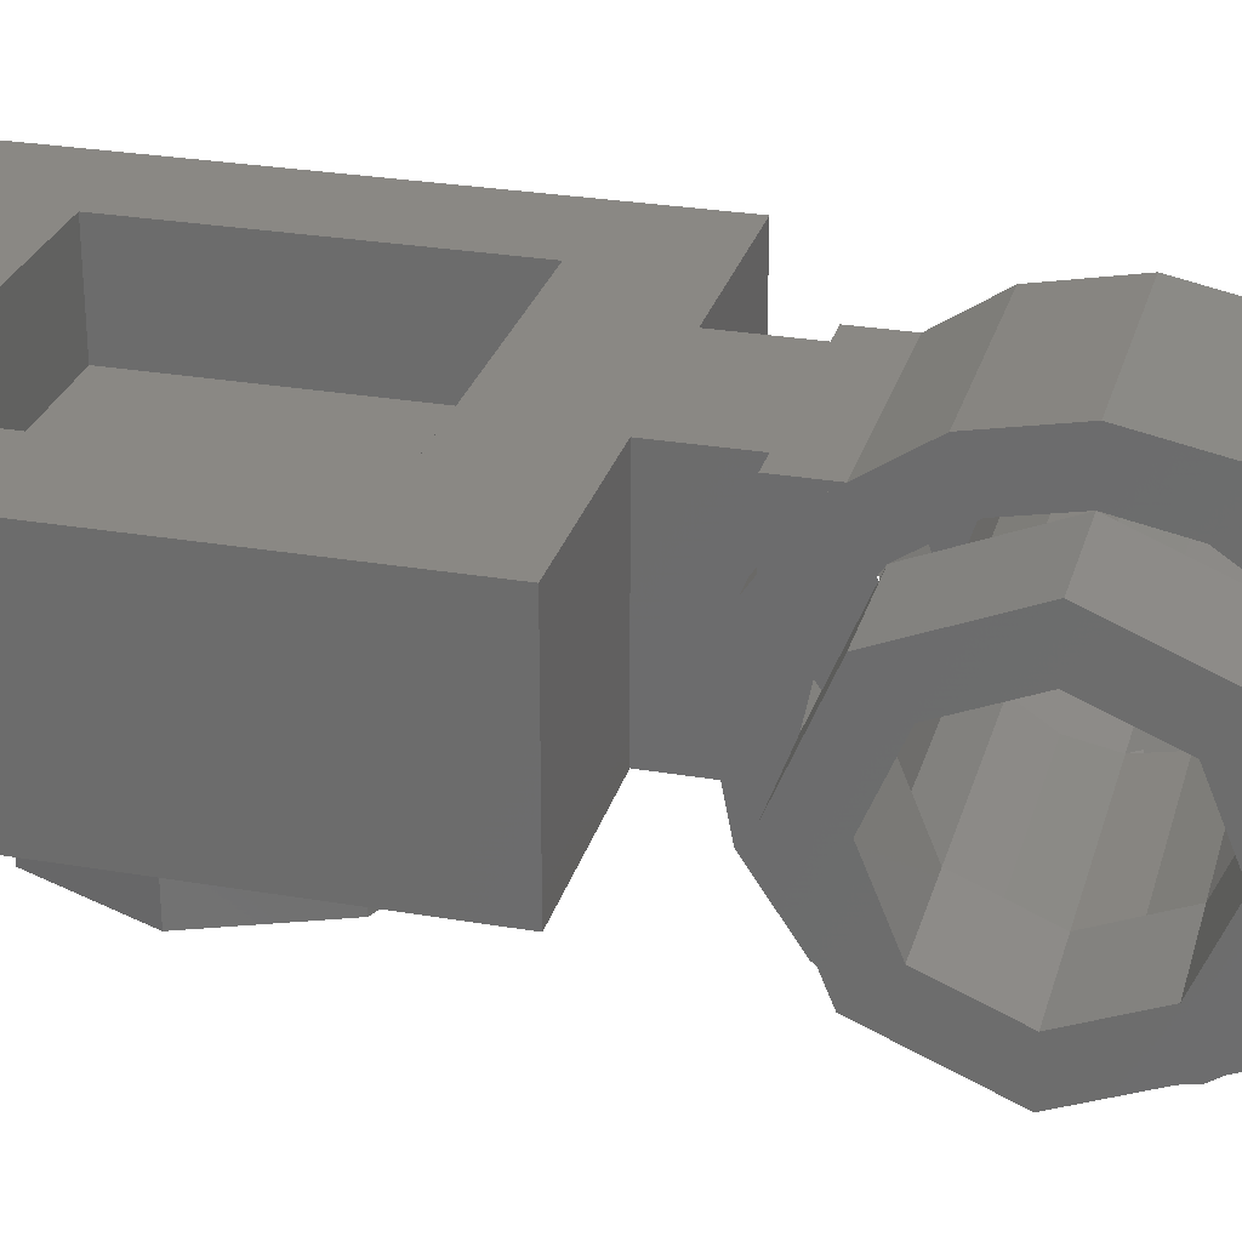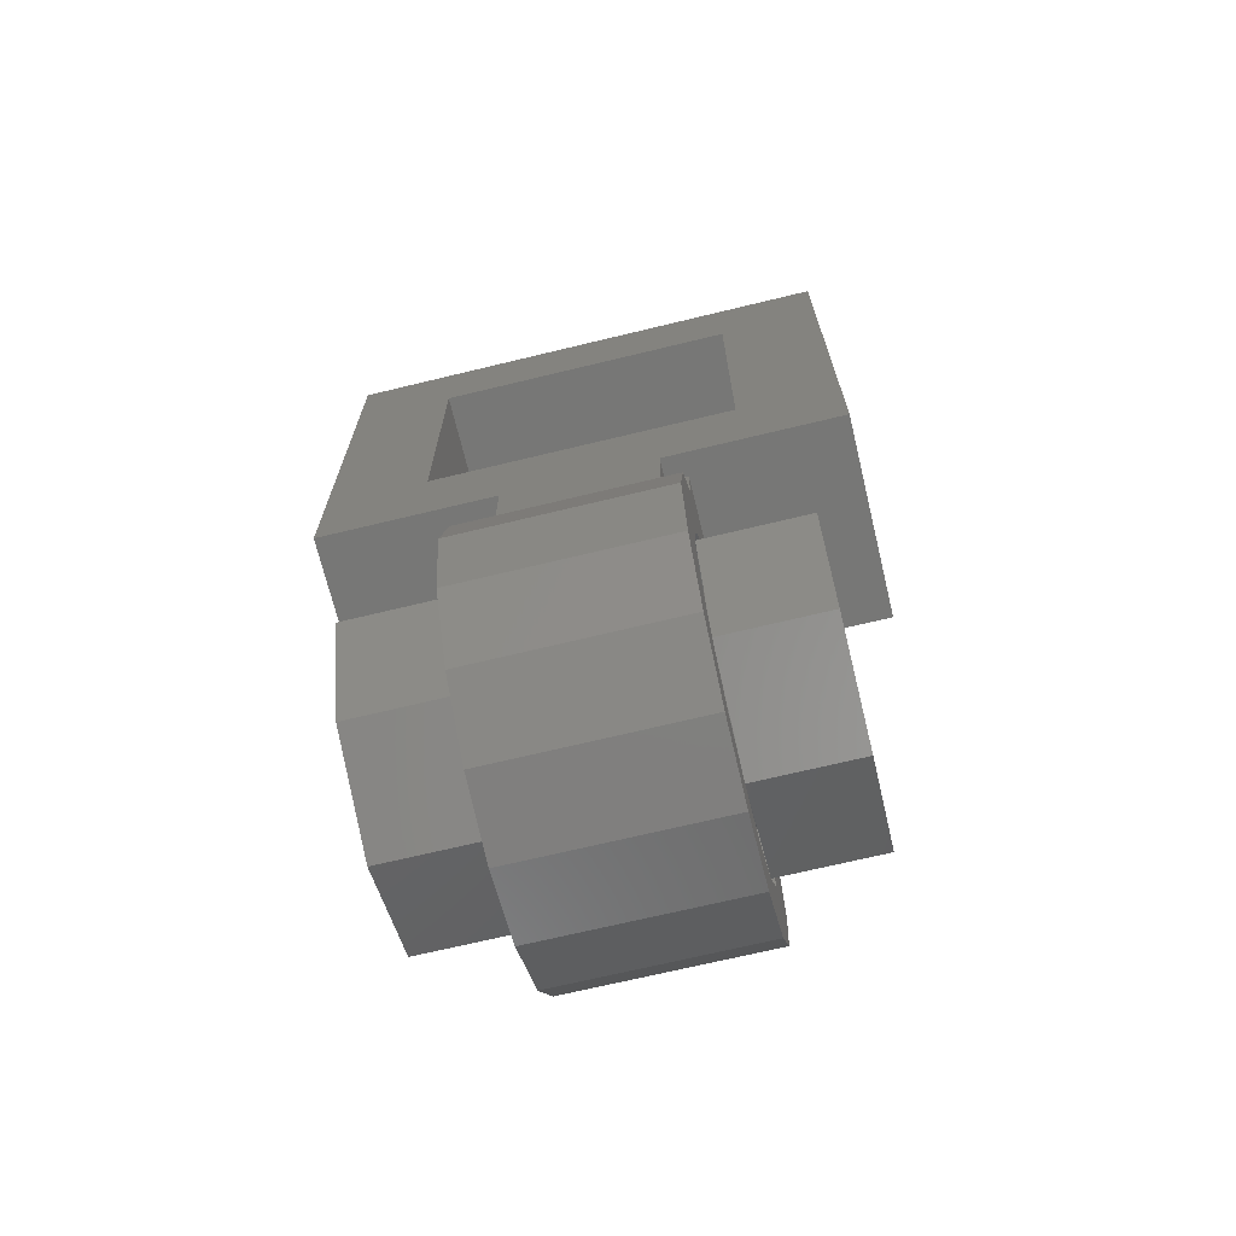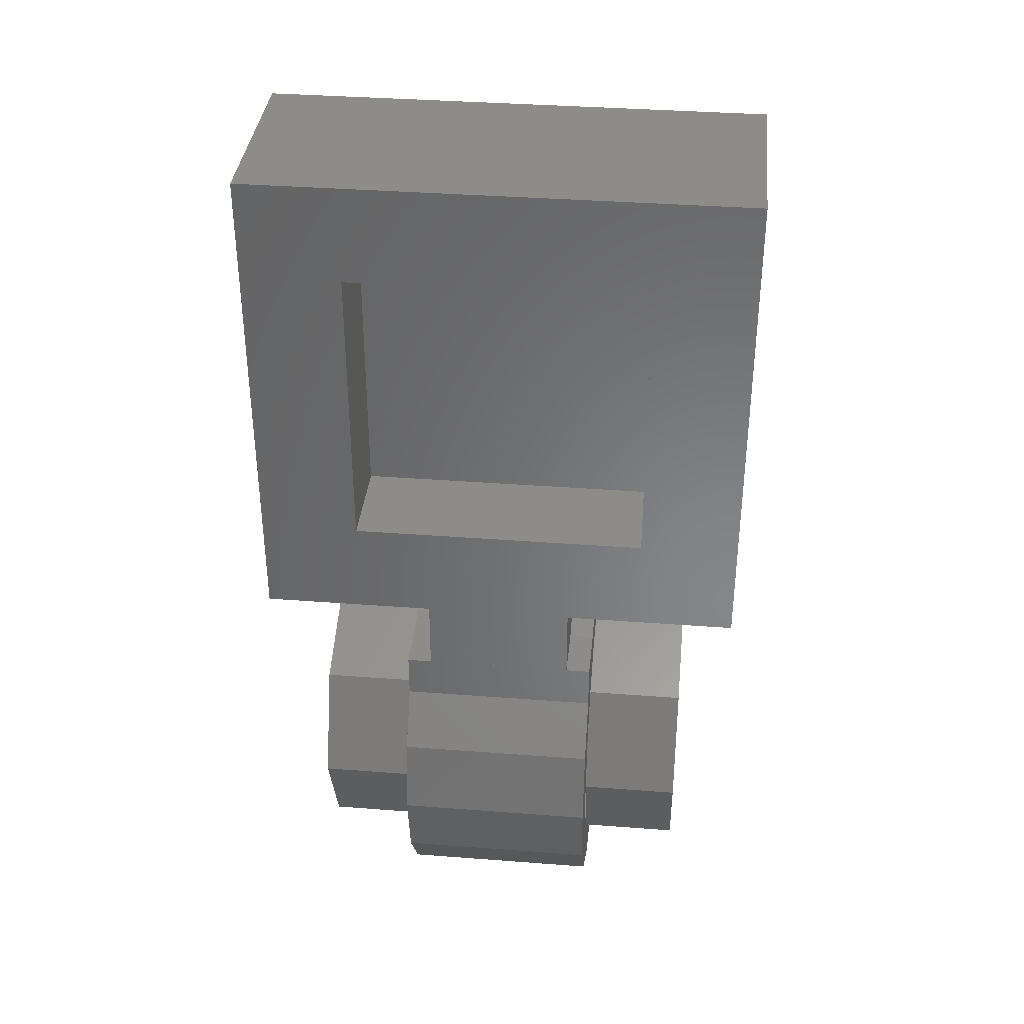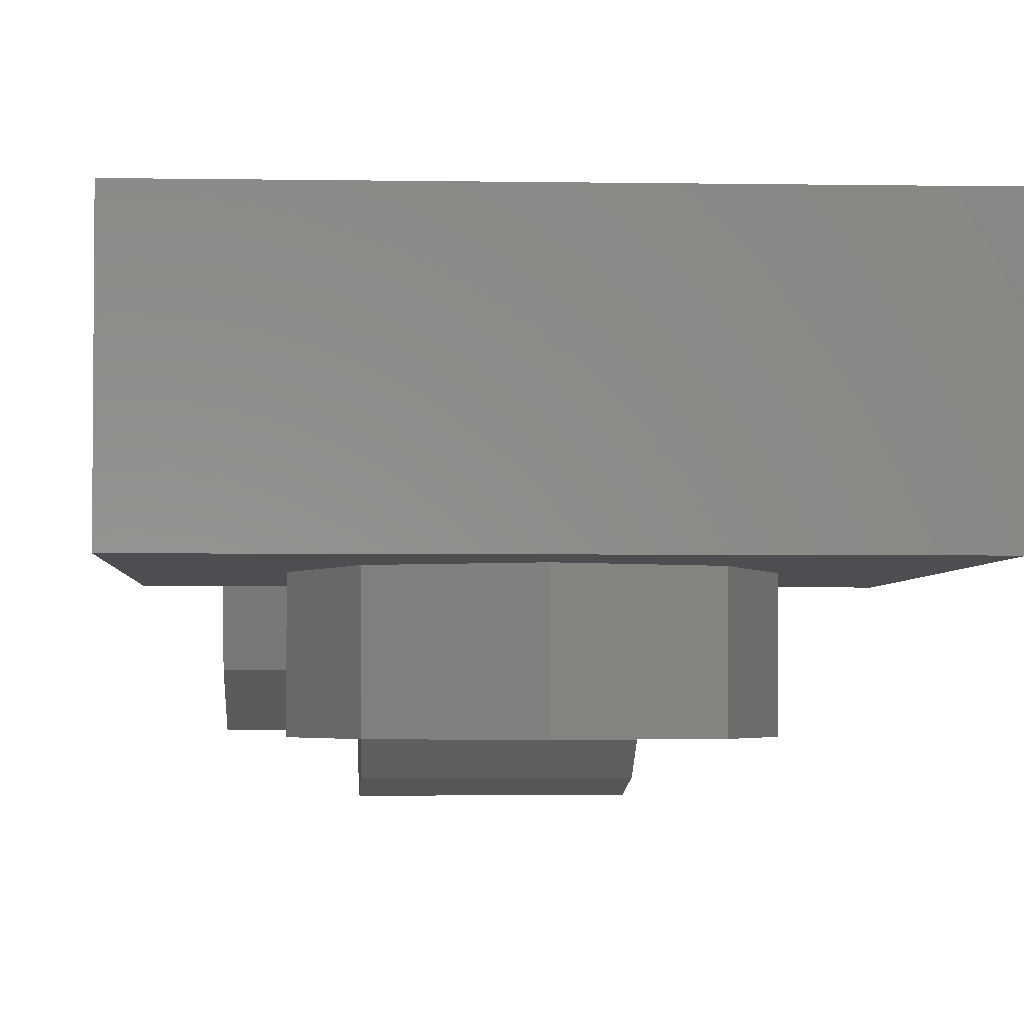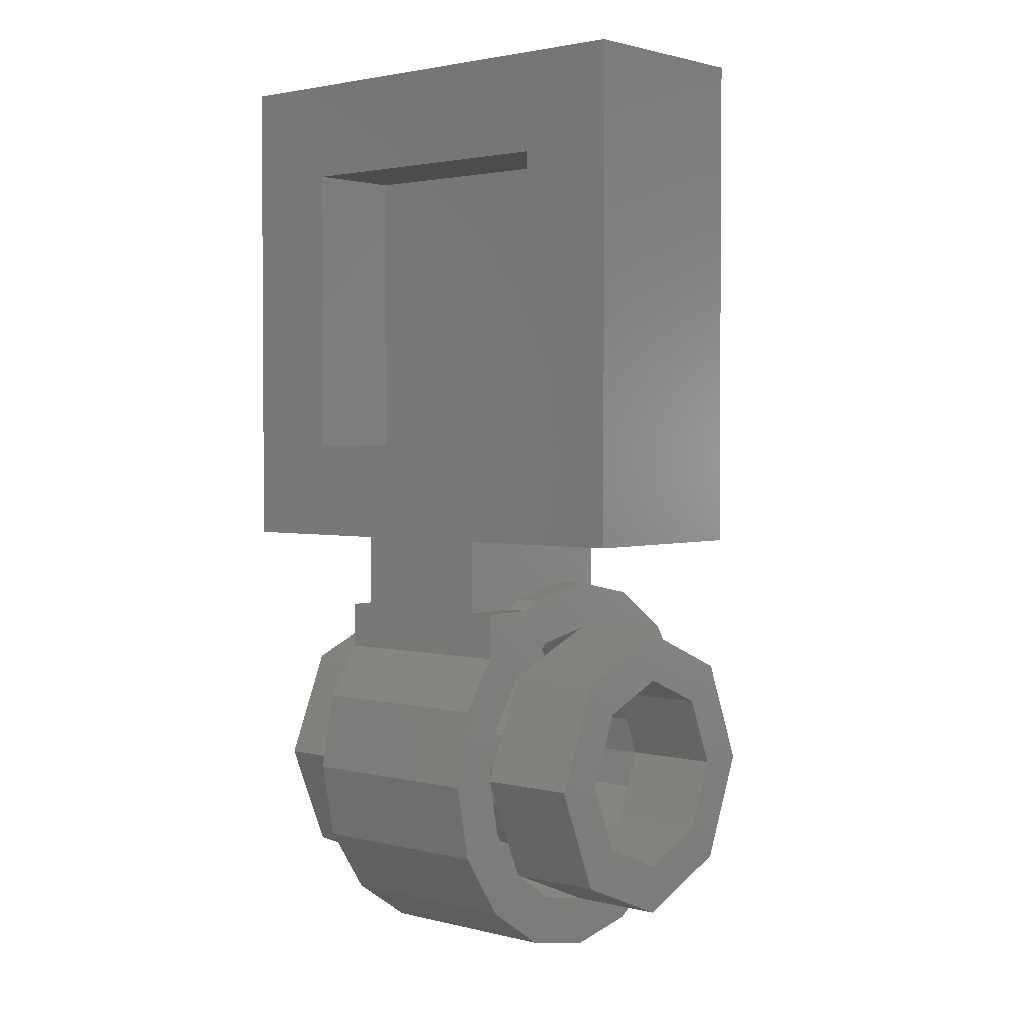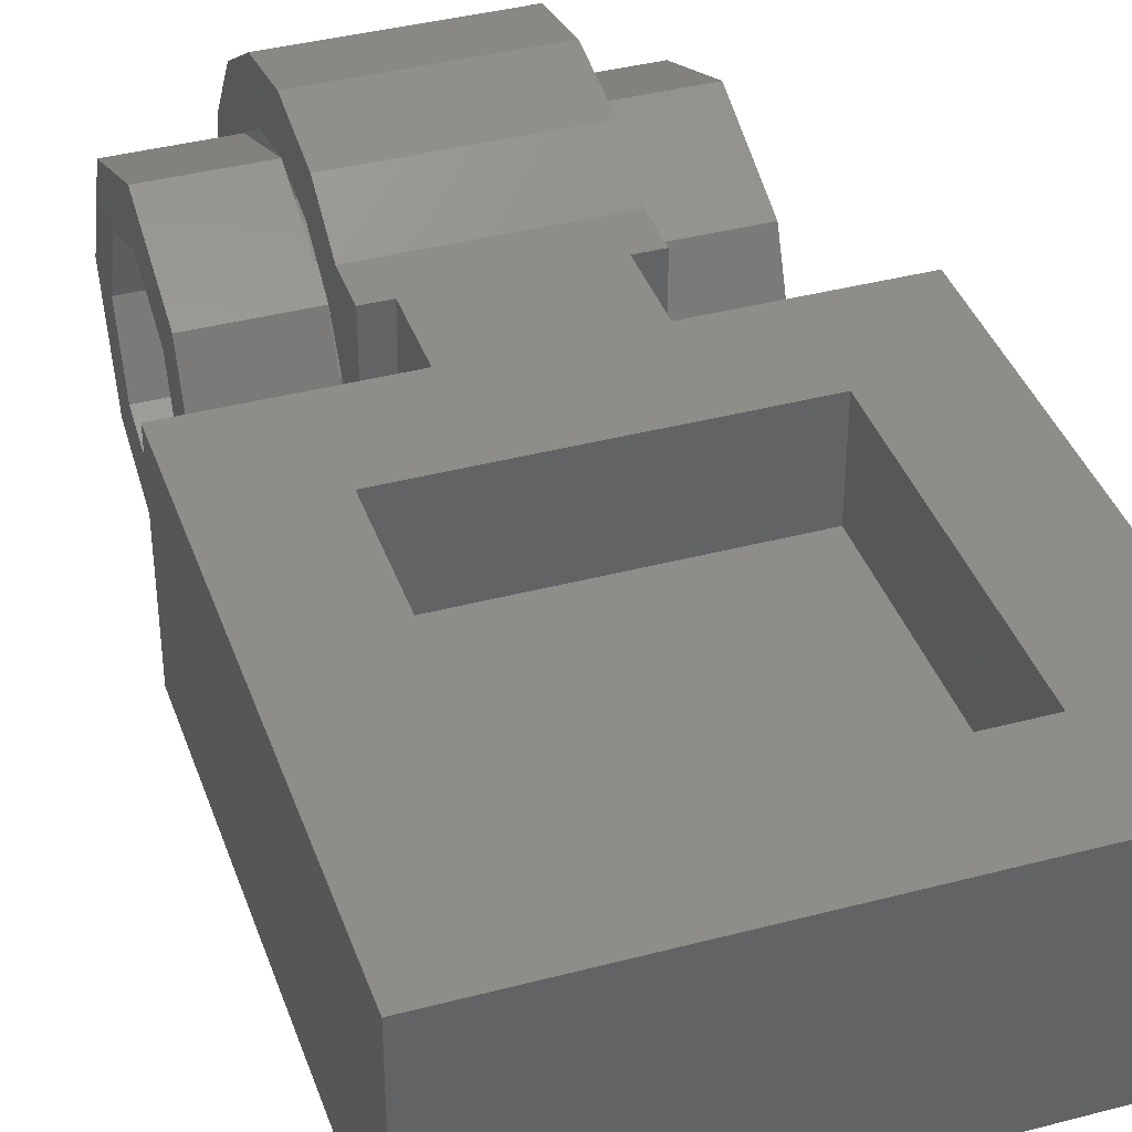
<metadata>
{"format":"stl","ext":"stl","renderer":"f3d","projection":"perspective","resolution":1024,"background":"white","views":[{"elev":27.5,"azim":104.9,"up":"+Y"},{"elev":-69.5,"azim":-166.4,"up":"+Z"},{"elev":36.6,"azim":-174.3,"up":"+Z"},{"elev":-3.3,"azim":-3.3,"up":"+Y"},{"elev":2.3,"azim":-139.0,"up":"+Z"},{"elev":38.7,"azim":-18.4,"up":"+Y"}]}
</metadata>
<code>
# stl→obj: 181 verts, 298 faces
v 0.16 0.3063 -0.5737
v 0.16 0.3063 -0.52
v 0.16 0.2258 -0.52
v -0.16 0.2258 -0.52
v -0.16 0.3063 -0.52
v -0.16 0.3063 -0.5737
v 0.24 0.32 -0.24
v 0.24 0.32 0.24
v 0.4 0.32 0.4
v 0.4 0.32 -0.4
v -0.24 0.32 -0.24
v -0.4 0.32 -0.4
v -0.24 0.32 0.24
v -0.4 0.32 0.4
v 0.12 0.32 -0.4
v 0.12 0.32 -0.52
v -0.12 0.32 -0.52
v -0.12 0.32 -0.4
v 0.16 0.32 -0.52
v 0.16 0.32 -0.5942
v -0.16 0.32 -0.5942
v -0.16 0.32 -0.52
v -0.4 0 0.4
v 0.4 0 0.4
v 0.4 0 -0.4
v -0.4 0 -0.4
v 0.12 0 -0.4
v -0.12 0 -0.4
v 0.12 0 -0.52
v -0.12 0 -0.52
v 0.12 0.2258 -0.52
v -0.12 0.2258 -0.52
v -0.12 0 -0.4959
v 0.12 0 -0.4959
v -0.24 0.16 0.24
v 0.24 0.16 0.24
v 0.24 0.16 -0.24
v -0.24 0.16 -0.24
v 0.16 0.24 -0.8
v -0.16 0.24 -0.8
v -0.16 0.2278 -0.8612
v 0.16 0.2278 -0.8612
v -0.16 0.1931 -0.9131
v 0.16 0.1931 -0.9131
v -0.16 0.1412 -0.9478
v 0.16 0.1412 -0.9478
v -0.16 0.08 -0.96
v 0.16 0.08 -0.96
v -0.16 0.01877 -0.9478
v 0.16 0.01877 -0.9478
v -0.16 -0.03314 -0.9131
v 0.16 -0.03314 -0.9131
v -0.16 -0.06782 -0.8612
v 0.16 -0.06782 -0.8612
v -0.16 -0.08 -0.8
v 0.16 -0.08 -0.8
v -0.16 -0.06782 -0.7388
v 0.16 -0.06782 -0.7388
v -0.16 -0.03314 -0.6869
v 0.16 -0.03314 -0.6869
v -0.16 0.01877 -0.6522
v 0.16 0.01877 -0.6522
v -0.16 0.08 -0.64
v 0.16 0.08 -0.64
v -0.16 0.1412 -0.6522
v 0.16 0.1412 -0.6522
v -0.16 0.1931 -0.6869
v 0.16 0.1931 -0.6869
v -0.16 0.2278 -0.7388
v 0.16 0.2278 -0.7388
v 0.16 0.4 -0.8
v -0.16 0.4 -0.8
v -0.16 0.3756 -0.6775
v 0.16 0.3756 -0.6775
v -0.16 0.2025 -0.5044
v 0.16 0.2025 -0.5044
v -0.16 0.08 -0.48
v 0.16 0.08 -0.48
v -0.16 -0.04246 -0.5044
v 0.16 -0.04246 -0.5044
v -0.16 -0.1463 -0.5737
v 0.16 -0.1463 -0.5737
v -0.16 -0.2156 -0.6775
v 0.16 -0.2156 -0.6775
v -0.16 -0.24 -0.8
v 0.16 -0.24 -0.8
v -0.16 -0.2156 -0.9225
v 0.16 -0.2156 -0.9225
v -0.16 -0.1463 -1.026
v 0.16 -0.1463 -1.026
v -0.16 -0.04246 -1.096
v 0.16 -0.04246 -1.096
v -0.16 0.08 -1.12
v 0.16 0.08 -1.12
v -0.16 0.2025 -1.096
v 0.16 0.2025 -1.096
v -0.16 0.3063 -1.026
v 0.16 0.3063 -1.026
v -0.16 0.3756 -0.9225
v 0.16 0.3756 -0.9225
v 0.24 -0.16 0
v 0.24 0 0
v 0.1697 0 0.1697
v 0.1697 -0.16 0.1697
v -0 0 0.24
v -0 -0.16 0.24
v -0.1697 0 0.1697
v -0.1697 -0.16 0.1697
v -0.24 0 -0
v -0.24 -0.16 -0
v -0.1697 0 -0.1697
v -0.1697 -0.16 -0.1697
v 0 0 -0.24
v 0 -0.16 -0.24
v 0.1697 0 -0.1697
v 0.1697 -0.16 -0.1697
v 0.32 0.24 -0.8
v 0.32 0.1931 -0.6869
v 0.32 0.08 -0.64
v 0.32 -0.03314 -0.6869
v 0.32 -0.08 -0.8
v 0.32 -0.03314 -0.9131
v 0.32 0.08 -0.96
v 0.32 0.1931 -0.9131
v 0.32 0.32 -0.8
v 0.16 0.32 -0.8
v 0.16 0.2497 -0.6303
v 0.32 0.2497 -0.6303
v 0.16 0.08 -0.56
v 0.32 0.08 -0.56
v 0.16 -0.08971 -0.6303
v 0.32 -0.08971 -0.6303
v 0.16 -0.16 -0.8
v 0.32 -0.16 -0.8
v 0.16 -0.08971 -0.9697
v 0.32 -0.08971 -0.9697
v 0.16 0.08 -1.04
v 0.32 0.08 -1.04
v 0.16 0.2497 -0.9697
v 0.32 0.2497 -0.9697
v -0.32 0.24 -0.8
v -0.32 0.32 -0.8
v -0.32 0.2497 -0.9697
v -0.32 0.1931 -0.9131
v -0.32 0.08 -1.04
v -0.32 0.08 -0.96
v -0.32 -0.08971 -0.9697
v -0.32 -0.03314 -0.9131
v -0.32 -0.16 -0.8
v -0.32 -0.08 -0.8
v -0.32 -0.08971 -0.6303
v -0.32 -0.03314 -0.6869
v -0.32 0.08 -0.56
v -0.32 0.08 -0.64
v -0.32 0.2497 -0.6303
v -0.32 0.1931 -0.6869
v -0.16 0.32 -0.8
v -0.16 0.2497 -0.9697
v -0.16 0.08 -1.04
v -0.16 -0.08971 -0.9697
v -0.16 -0.16 -0.8
v -0.16 -0.08971 -0.6303
v -0.16 0.08 -0.56
v -0.16 0.2497 -0.6303
v 0.16 0.3017 -0.7082
v 0.16 0.1718 -0.5783
v 0.16 -0.01184 -0.5783
v 0.16 -0.1417 -0.7082
v 0.16 -0.1417 -0.8918
v 0.16 -0.01184 -1.022
v 0.16 0.1718 -1.022
v 0.16 0.3017 -0.8918
v -0.16 0.3017 -0.8918
v -0.16 0.1718 -1.022
v -0.16 -0.01184 -1.022
v -0.16 -0.1417 -0.8918
v -0.16 -0.1417 -0.7082
v -0.16 -0.01184 -0.5783
v -0.16 0.1718 -0.5783
v -0.16 0.3017 -0.7082
v 0 -0.16 0
f 1 2 3
f 4 5 6
f 7 8 9
f 7 9 10
f 11 7 10
f 11 10 12
f 13 11 12
f 13 12 14
f 8 13 14
f 8 14 9
f 15 16 17
f 15 17 18
f 19 20 21
f 19 21 22
f 23 24 9
f 23 9 14
f 9 24 25
f 9 25 10
f 12 26 23
f 12 23 14
f 10 25 27
f 10 27 15
f 28 26 12
f 28 12 18
f 15 27 29
f 15 29 16
f 30 28 18
f 30 18 17
f 31 3 19
f 31 19 16
f 19 2 1
f 19 1 20
f 22 4 32
f 22 32 17
f 6 5 22
f 6 22 21
f 26 25 24
f 26 24 23
f 33 34 27
f 33 27 28
f 35 36 37
f 35 37 38
f 35 13 8
f 35 8 36
f 38 11 13
f 38 13 35
f 37 7 11
f 37 11 38
f 36 8 7
f 36 7 37
f 39 40 41
f 39 41 42
f 42 41 43
f 42 43 44
f 44 43 45
f 44 45 46
f 46 45 47
f 46 47 48
f 48 47 49
f 48 49 50
f 50 49 51
f 50 51 52
f 52 51 53
f 52 53 54
f 54 53 55
f 54 55 56
f 56 55 57
f 56 57 58
f 58 57 59
f 58 59 60
f 60 59 61
f 60 61 62
f 62 61 63
f 62 63 64
f 64 63 65
f 64 65 66
f 66 65 67
f 66 67 68
f 68 67 69
f 68 69 70
f 70 69 40
f 70 40 39
f 71 72 73
f 71 73 74
f 74 73 6
f 74 6 1
f 1 6 75
f 1 75 76
f 76 75 77
f 76 77 78
f 78 77 79
f 78 79 80
f 80 79 81
f 80 81 82
f 82 81 83
f 82 83 84
f 84 83 85
f 84 85 86
f 86 85 87
f 86 87 88
f 88 87 89
f 88 89 90
f 90 89 91
f 90 91 92
f 92 91 93
f 92 93 94
f 94 93 95
f 94 95 96
f 96 95 97
f 96 97 98
f 98 97 99
f 98 99 100
f 100 99 72
f 100 72 71
f 101 102 103
f 101 103 104
f 104 103 105
f 104 105 106
f 106 105 107
f 106 107 108
f 108 107 109
f 108 109 110
f 110 109 111
f 110 111 112
f 112 111 113
f 112 113 114
f 114 113 115
f 114 115 116
f 116 115 102
f 116 102 101
f 39 117 118
f 39 118 68
f 68 118 119
f 68 119 64
f 64 119 120
f 64 120 60
f 60 120 121
f 60 121 56
f 56 121 122
f 56 122 52
f 52 122 123
f 52 123 48
f 48 123 124
f 48 124 44
f 44 124 117
f 44 117 39
f 125 126 127
f 125 127 128
f 128 127 129
f 128 129 130
f 130 129 131
f 130 131 132
f 132 131 133
f 132 133 134
f 134 133 135
f 134 135 136
f 136 135 137
f 136 137 138
f 138 137 139
f 138 139 140
f 140 139 126
f 140 126 125
f 117 125 128
f 117 128 118
f 118 128 130
f 118 130 119
f 119 130 132
f 119 132 120
f 120 132 134
f 120 134 121
f 121 134 136
f 121 136 122
f 122 136 138
f 122 138 123
f 123 138 140
f 123 140 124
f 124 140 125
f 124 125 117
f 141 142 143
f 141 143 144
f 144 143 145
f 144 145 146
f 146 145 147
f 146 147 148
f 148 147 149
f 148 149 150
f 150 149 151
f 150 151 152
f 152 151 153
f 152 153 154
f 154 153 155
f 154 155 156
f 156 155 142
f 156 142 141
f 142 157 158
f 142 158 143
f 143 158 159
f 143 159 145
f 145 159 160
f 145 160 147
f 147 160 161
f 147 161 149
f 149 161 162
f 149 162 151
f 151 162 163
f 151 163 153
f 153 163 164
f 153 164 155
f 155 164 157
f 155 157 142
f 40 141 144
f 40 144 43
f 43 144 146
f 43 146 47
f 47 146 148
f 47 148 51
f 51 148 150
f 51 150 55
f 55 150 152
f 55 152 59
f 59 152 154
f 59 154 63
f 63 154 156
f 63 156 67
f 67 156 141
f 67 141 40
f 126 71 74
f 126 74 165
f 165 74 1
f 165 1 127
f 127 1 76
f 127 76 166
f 166 76 78
f 166 78 129
f 129 78 80
f 129 80 167
f 167 80 82
f 167 82 131
f 131 82 84
f 131 84 168
f 168 84 86
f 168 86 133
f 133 86 88
f 133 88 169
f 169 88 90
f 169 90 135
f 135 90 92
f 135 92 170
f 170 92 94
f 170 94 137
f 137 94 96
f 137 96 171
f 171 96 98
f 171 98 139
f 139 98 100
f 139 100 172
f 172 100 71
f 172 71 126
f 157 72 99
f 157 99 173
f 173 99 97
f 173 97 158
f 158 97 95
f 158 95 174
f 174 95 93
f 174 93 159
f 159 93 91
f 159 91 175
f 175 91 89
f 175 89 160
f 160 89 87
f 160 87 176
f 176 87 85
f 176 85 161
f 161 85 83
f 161 83 177
f 177 83 81
f 177 81 162
f 162 81 79
f 162 79 178
f 178 79 77
f 178 77 163
f 163 77 75
f 163 75 179
f 179 75 6
f 179 6 164
f 164 6 73
f 164 73 180
f 180 73 72
f 180 72 157
f 181 101 104
f 181 104 106
f 181 106 108
f 181 108 110
f 181 110 112
f 181 112 114
f 181 114 116
f 181 116 101

</code>
